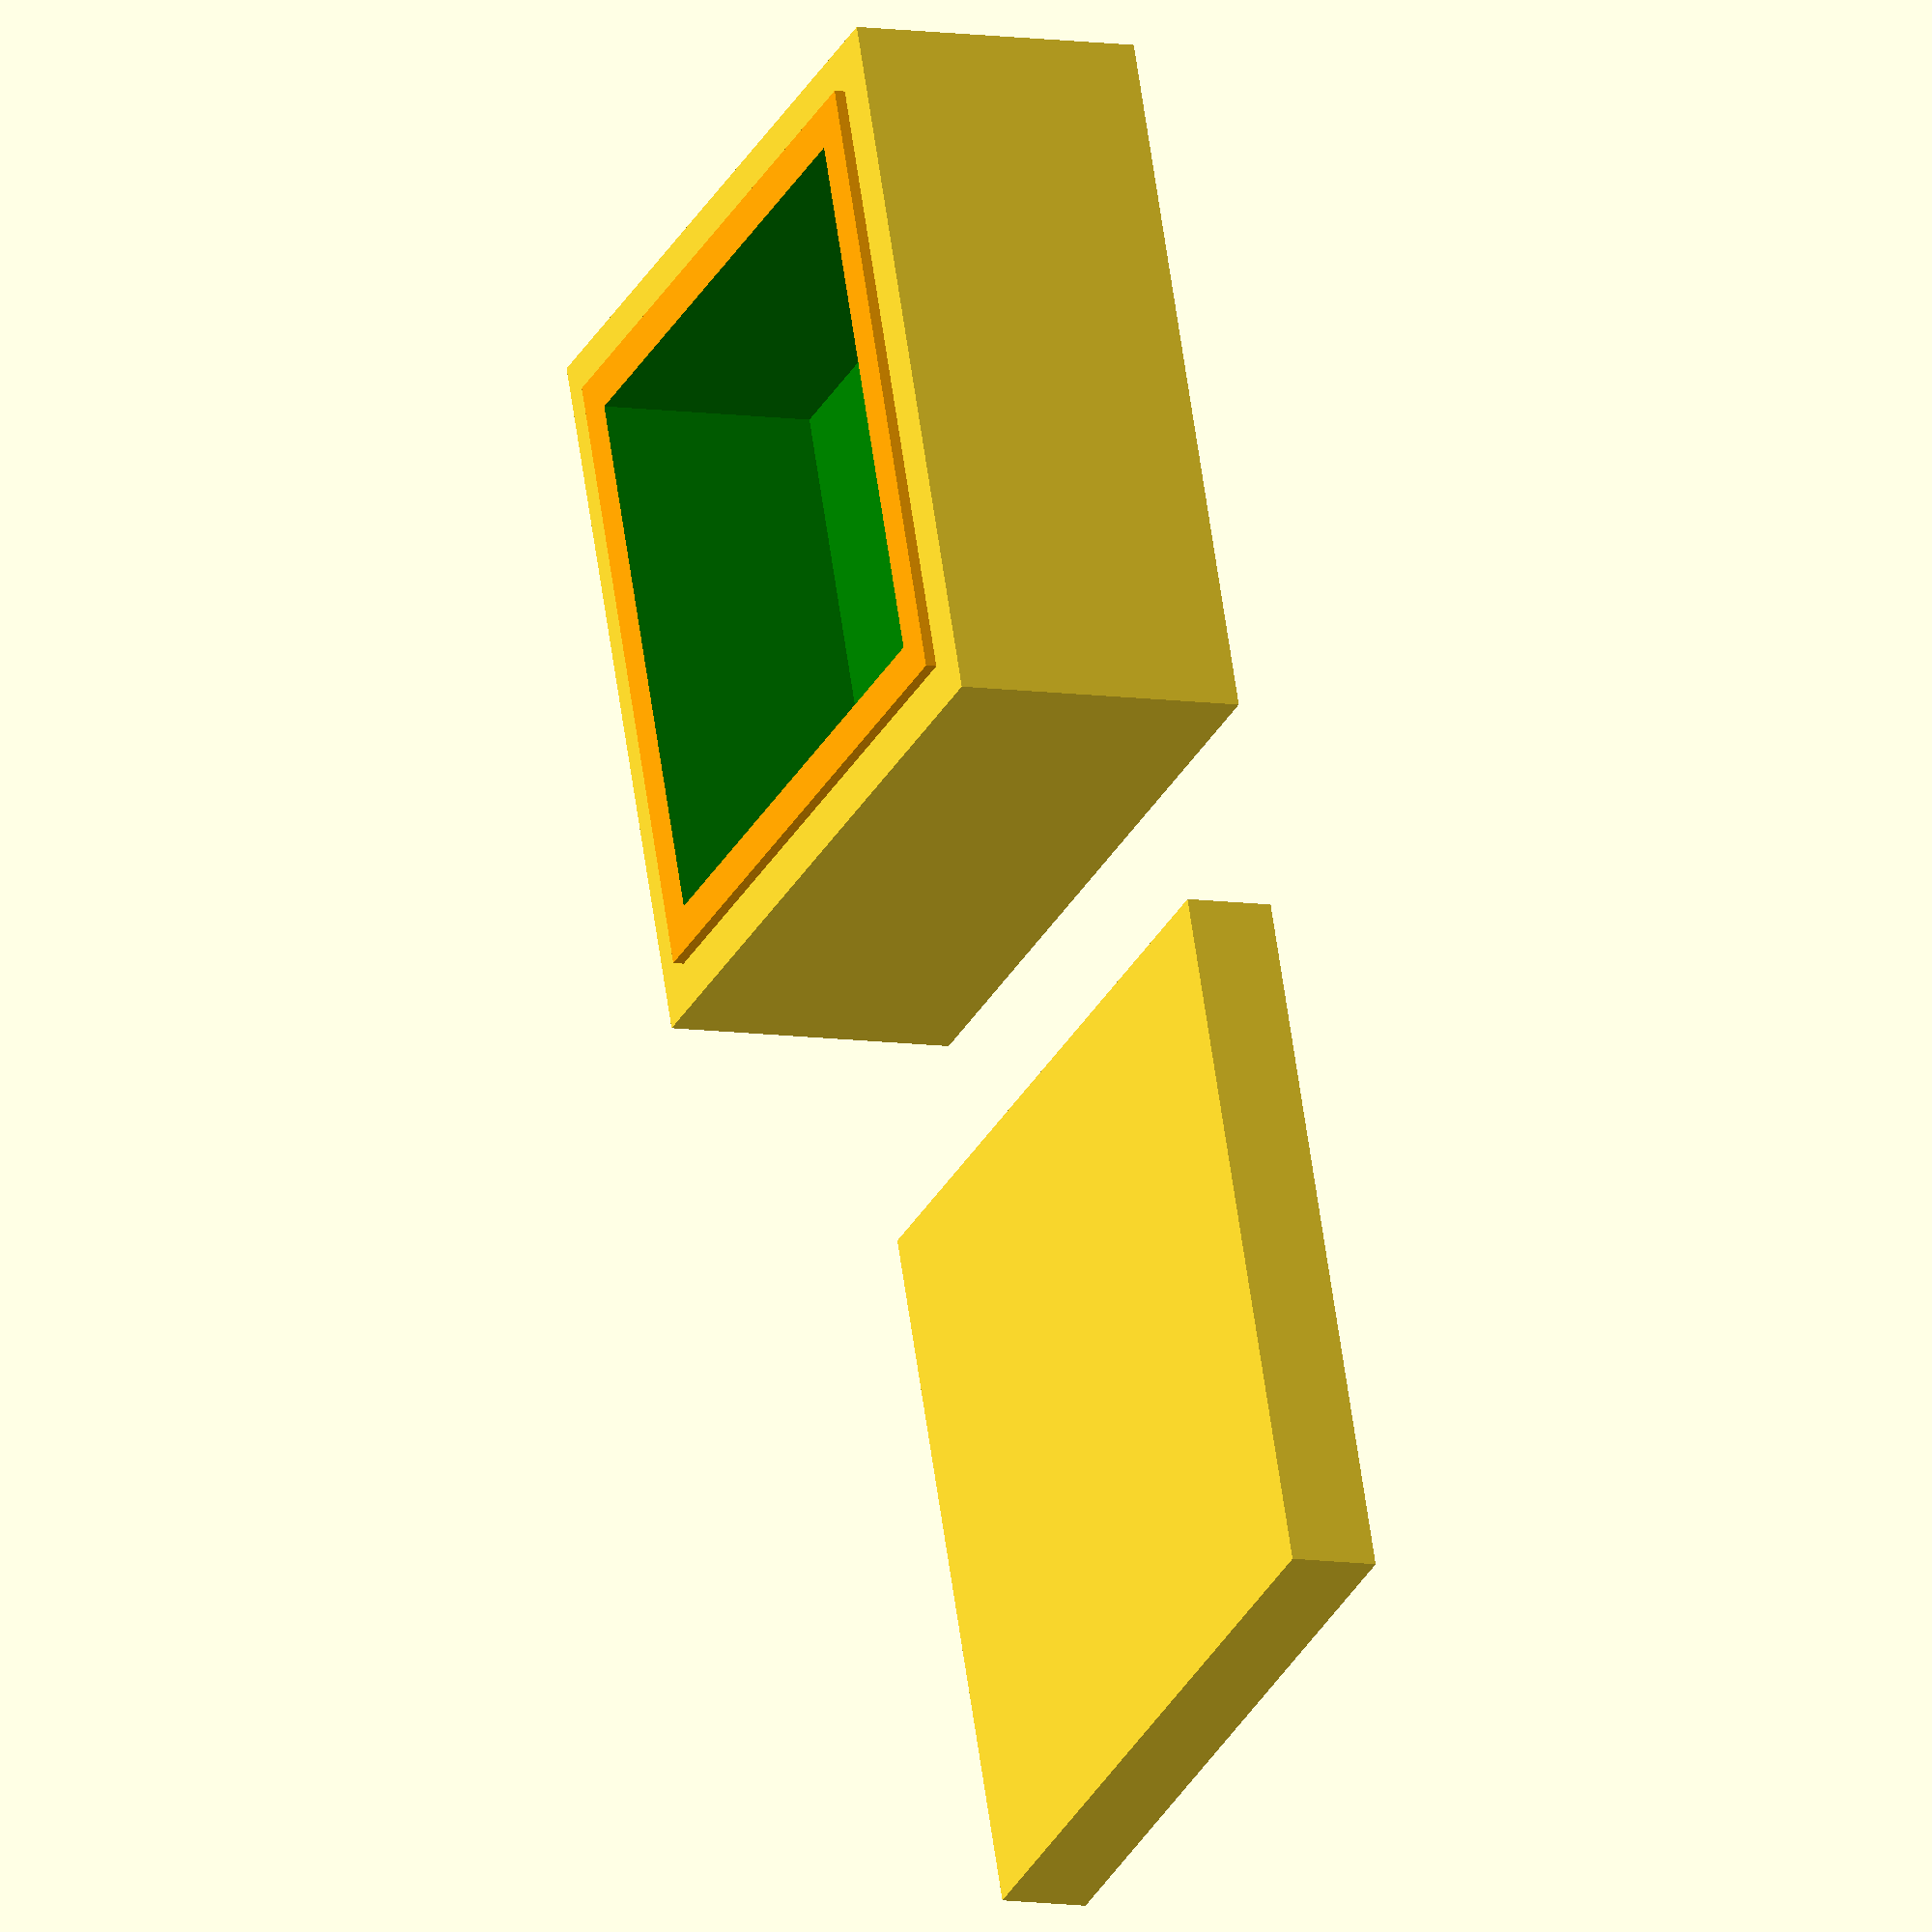
<openscad>
/* [Dimensioni principali della scatola]*/
// Altezza interna della scatola
h = 0; //[0:1:200]
// Larghezza interna della scatola
l = 0; //[0:1:200]
// Profondità interna della scatola
p = 2; //[0.1:.1:200]
// espanzione addizionale della scatole in altezza e larghezza
tl = 5; //[0:10]
//spessore delle pareti (dovrebbe essere un multiplo dell'ugello)
mu = .8;//[0.8 :0.4:10]
/*[parametriper il dentino di chiusura della scatola]*/
// larghezza del dentino in percentuale della parete
pd = 0.5; //[0.1: 0.1: 1]
// altezza del dentino di bloccaggio
ad = .1; // [0.1: 0.1 : 5]
// taglio trasversale del dente in percentuale della parete
td = 0; //[0 : 0.1 : 20]
// tolleranza extra tra i dentini e il coperchio
ext = 0.05;

/* [Parametri cosmetici] */
// raggio di curvatura delle stondature
r = 0;//[0:0.1:30]
// Stondature a base
Btype = "F"; // [F:senza stondature, E:uguale alle stondature, B:base allungata]
// millimetri in altezza delle stondature alla base
b = 0;//[0:0.1:100]
// Stondatura coperchio
Ctype = "F"; // [F:senza stondature, E: uguale alle stondature, B: coperchio allungato]

/* [Opzioni del modello]*/
// componenti da tracciare
Rtype = "E"; // [E:entrambi affianchati, S:Solo scatola, C:Solo coperchio, Z:sovreppposti con sezionamemto]
//lunghezza minima dei segmenti di un arco in mm
fs = 0.4;//[0.2:0.1:3]
// indica il numero massimo di segmenti che una circoferenza può avere
fn = 40;//[10:100]

/* [Parametri di controllo] */
// grandezza minima
Ep = 0.01;
// dimenzione dell'ugello di stampa
ud = 0.4; // [0.1: 0.1 : 0.6]
// altezza del disco di riferimento dell'ugello 
uh = 0.12;
// posizione del disco di riferimento dell'ugello
up = [1,1,1]; //[0 : 0.01 : 200]
s2 = sqrt(2);

Main(Rtype,Btype,Ctype, l+tl, h+tl, p, mu, ad, r, b, $fs=fs, $fn=fn);
//Dentini([l+tl, h+tl, p], mu, ad, ext/2, pd, td);
//#Dentini(io=0.3);
//Dente();

/* Nota(1)
  in un'equazione di secondo grado [a*x^2+b*x+c = 0]
	se a = 1 e b è divisibile per due
	allora  x= -b/2 +- sqrt((b/2)^2 -c)
*/
/* Formula(1)
// raggio minimo dipendente dal bordo interno della scatola
ct = m - Ep
d = sqrt(2*(r - ct)^2) +-> r>=d 
=>
  se
    r - ct >= 0 cioè ct >= r // prima della riduzione
  allora
    r^2 >= 2*(r - ct)^2
    r >= sqrt(2)*(r - ct)
  altrimetni
    r == +inf
=> 
  r >= sqrt(2)*r - sqrt(2)*ct
  r- sqrt(2)*r >= -sqrt(2)*ct 
  r * (1-sqrt(2) >= -sqrt(2)*ct
  r >= -sqrt(2)*ct/(1-sqrt(2))
  r >= sqrt(2)*ct/(sqrt(2)-1)
*/
/* Formula(2)
// raggio minimo dipendente dal dentino sulla scatola
c1 = r -m +pd*m +ext/2 +Ep
   = r -(1-pd)*m +Ep +ext/2
c2 = r -m +pd*m -pd*td*m +ext/2 +Ep
   = r -(1-pd+pd*td)*m +Ep -ext/2
d  = sqrt(c1^2 +c2^2) +-> r>=d
=>
  d = sqrt((r -(1-pd)*m +Ep +ext/2)^2 + (r -(1-pd+pd*td)*m  +Ep +ext/2)^2)
  mx = -(1-pd)*m +Ep +ext/2
  my = -(1-pd+pd*td)*m  +Ep +ext/2
  d = sqrt((r + mx)^2 + (r + my)^2)
  se
    r+mx >= 0 // lapalissiana per costruzione a meno di epsilon
	mx <= 0 // l'epsilon ha portato il dentino oltre al raggio ma la costruzione è ancora valida, inoltre questo impone al radicando ad essere positivo
	r+my >= 0 cioè my >= -r // prima della riduzione
  allora
	  r^2 >= (r + mx)^2 + (r + my)^2
	  r^2 >= r^2 +2*mx*r + mx^2 + r^2 +2*my*r + my^2
	  0 >= r^2 +2*(mx+my)*r + mx^2 +my^2
	  r^2 +2*(mx+my)*r + mx^2 +my^2 <= 0
	  r = -(mx+my) +- sqrt( (mx+my)^2 -(mx^2 + my^2))

  altrimenti
    r == +inf
*/
/* Formula(3)
// calcoliamo l'altezza del bordo della scatola sulla curvatura
d = sqrt(2*(r - m)^2)
h = sqrt( r^2 - d^2 ) = sqrt( r^2 - 2*(r-m)^2)
// rapportiamo quest'altezza all'altezza massima impostabile in modo che sia uguale al muro

hm ((r-h+Ep)/r) <= m
se r-h+Ep <> 0 // dovrebbe essere sempre vero per come abbiamo scelto r e m prima
hm <= (m * r)/(r-h+Ep)
hm <= (m*r)/(r - sqrt( r^2 - 2*(r-m)^2) +Ep)
*/
/* Formula(4)
// altezza e stondatura del coperchio
	// se il coperchio deve essere senza stondature 
	//     l'altezza dello stesso è uguale all'altezza del dentino più l'altezza del muro
	//     l'allungamento della testa del coperchio è zero
	// se deve averre la stessa curvatura delle stondature
	//     l'allungamento ha la stessa dimesione della stondatura
	//     l'ltezza è uguale dentino più l'altezza per assorbire la stondatura (o l'altezza del muro se maggiore)
	//     si seguono più o meno gli stessi ragionamenti del raggio minimo dipendente dal dentino e l'altezza dell'allungamento
		c1 = r -m +pd*m +ext/2 +Ep
		   = r -(1-pd)*m +Ep +ext/2
		c2 = r -m +pd*m -pd*td*m +Ep +ext/2
		   = r -(1-pd+pd*tm)*m +Ep +ext/2
		d  = sqrt(c1^2 +c2^2)
		d = sqrt((r -(1-pd)*m +Ep +ext/2)^2 + (r -(1-pd+pd*td)*m +Ep +ext/2)^2)
		mx = -(1-pd)*m +Ep +ext/2
		my = -(1-pd+pd*td)*m  +Ep +ext/2
		d = sqrt((r + mx)^2 + (r + my)^2)
		h = sqrt( r^2 - d^2 )
	// se si deve avere una base allungata 
	//     l'allungamento segue un ragionamento simile altezza dell'allungamento della base
	//     l'altezza è uguale al dentino più il muro
		hm ((r-h+Ep)/r)<= m
		hm <= (m * r)/(r-h+Ep)
		hm <= (m * r)/(r-h+Ep)
*/
// Main
module Main(RT="E", BT="F", CT="F", x=10, y=10, z=10, m, dente, r=2, bs=2) {
  
  DI = [x, y, z];
  DE = ComposeOut(DI, m, dente);
  Provetta();

  // ************************************************************
  // le dimenzioni del muro limitano l'arrotondamento orizzontale
  //l'arrotondamento della scatola non può essere maggiore della metà della lunghezza o larghezza
  // ************************************************************
  // limite imposto dalle dimezioni della scatola
  ds = min(DE[0], DE[1])/2 -Ep; 
  // ************************************************************
  // limite agli stodamenti per la dimenzione del muro
  // ************************************************************
  // vedi formula(1)
  rm = m-Ep >=r ? 1/0 : (s2*(m-Ep))/(s2-1); 
  
  // ************************************************************
  // limite degli stondamenti per le impostazioni del dentino
  // ************************************************************
  // vedi formula(2)
  mx = min(0,-(1-pd)*m +Ep -ext/2);
  my = -(1-pd+pd*td)*m +Ep -ext/2;
  echo(Mx=mx,My=my);
  rd = my < -r ? 1/0 : (-(mx + my) + sqrt(pow(mx+my,2) - ((mx*mx) + (my*my))));
  
  echo(    "<b>Raggio Massimo<\b>");
  echo(str("<b>__per le dimensioni : </b>",ds));
  echo(str("<b>__per la scatola    : </b>",rm));
  echo(str("<b>__per il dentino    : </b>",rd));
  r1 = min(r, ds, rm, rd);
  
  // definito il raggio definiamo gli allungamenti
  
  // ************************************************************
  // allungamento massim della base
  // ************************************************************
  // vedi Formula(3)
  hb1 =  sqrt(r1*r1-2*pow(r1-m,2))/r1;
  bm1 = m/(1- hb1+Ep);
  echo(str("<b>Altezza Massima dell'allungamento alle base : </b>", bm1," [", hb1, "]"));
  
  bsm = BT == "F" ? 0: BT == "E" ? min(r1,bm1) : min(bs,bm1);
  
  // ************************************************************
  // allungamento massimo e altezza coperchio
  // ************************************************************
  // vedi Formula(4)
  cx = min(0,-(1-pd)*m +Ep +ext/2);
  cy = -(1-pd+pd*td)*m +Ep +ext/2;
  dc = pow(r1+cx, 2) + pow(r1+cy, 2);
  echo(Cx=cx,Cy=cy, Dc=dc, R = r1);
  hc = max(0,sqrt( pow(r1,2) - dc));
  bm2 = (m *r1)/(r1-hc+Ep);
  echo(str("<b>Altezza Massima dell'allungamento coperchio : </b>", bm2," [", hc, "]"));

  hb = max((CT == "E" ? max(m,r1-hc+Ep)+dente : CT == "B"? dente +m: r1+m), r1) +Ep;
  bc = CT == "F" ? 0 : CT == "B"? min(hb-Ep,bm2) : r1;  
  
  // ************************************************************
  // inizio direttive delle forme
  // ************************************************************
  
  if(RT == "E" || RT == "S" ) { Scatola(DI, m, dente, r1, bsm); }
  if(RT == "C")  Coperchio(DI, hb, m, dente, r1, bc);
  
  sx = DE[0]  < DE[1] ? DE[0]+2 : 0;
  sy = DE[1] <= DE[0] ? DE[1]+2 : 0;
  if(RT == "E") translate([sx , sy, 0]) Coperchio(DI, hb, m, dente, r1, bc);

  if(RT == "Z") {
    difference(){
      union() {
        Scatola(DI, m, dente, r1, bsm);
        translate([0, 0, DE[2]+dente*0.6]) Coperchio(DI, hb, m, dente, r1, bc);
      }
      translate ([-0.1, -0.1, -0.1]) cube([DE[0]/2, DE[1]/2, DE[2]+hb+dente]);
      translate([DE[0], DE[1]/2, -0.1]) resize([DE[0], DE[1]/2, 0])rotate([0,0,45])
          cube([1, 1, DE[2]+hb+dente]);
    }
  }
  if(RT == "dbg") {
    Dentini(dimInt, muro);
  }
}
//
function ComposeOut(dimInt, m, dente) = [
    dimInt[0] + 2*m,
    dimInt[1] + 2*m,
    dimInt[2] + m - dente];

//
module Scatola(DI=[10,10,10], m, dente, r, b) {
  DE= ComposeOut(DI, m, dente);

  b1 = min(b, DE[2]-Ep);
  echo("<b>Scatola</b>", DI, M=m, dente, R=r, Bh=b1, DE);

  difference() {
    union() {
      RoundCube(DE, r, b1);
      color("orange",1)
      translate([0, 0, DE[2]]) Dentini(DI, m, dente, -ext/2, pd, td );
    }
    translate([m, m, m]) color("green",1)  cube([DI[0], DI[1], DI[2]+.1]);
  }
}
/*
 * dimInt = dimesioni interne della scatola [w,d]
 */
module Dentini(DI=[10,15,5], l, alt, esp = 0, pd = 0.5, prd = 0) {
  
  dente = l*pd;
  rid = dente*prd;
  dx = DI[0] + 2*(dente + esp);
  dy = DI[1] + 2*(dente + esp);
  
  DE=ComposeOut(DI, l, alt);
  echo("<b>Dentini</b>", dim=DE, caratt=[dx ,dy, dente, rid], m=l, peso=pd, espansione=esp);
  
  Provetta();
  if(false) {  
    %translate([0,0,-0.01])
    difference() {
      cube([DE[0], DE[1], 0.1]);
      translate([l, l, -0.01]) cube([DI[0], DI[1],  0.12]);
    }   
  }
  E2  =Ep/2;
  translate([l-dente-esp, l-dente-esp, 0])
  hull() difference() {
    translate([0, 0, 0])cube([dx,dy,alt]);
    translate([  -E2,   -E2, -Ep]) rotate([0,0,  0]) Rettangolo(rid+Ep, alt+2*Ep);
    translate([dx+E2,   -E2, -Ep]) rotate([0,0, 90]) Rettangolo(rid+Ep, alt+2*Ep);
    translate([dx+E2, dy+E2, -Ep]) rotate([0,0,180]) Rettangolo(rid+Ep, alt+2*Ep);
    translate([  -E2, dy+E2, -Ep]) rotate([0,0,270]) Rettangolo(rid+Ep, alt+2*Ep);
  }
}
//
module Dente( w = 10, d=3, h = 3) {
  //#cube([w,d,h]);
  pw = min (1.5, w-0.1, d-0.1);
  ph = min (1.9, h-0.1);
  translate([pw/2, pw/2,0])
  minkowski() {
    cube([w-pw, d-pw, h-ph], false);
    PyramidThrunk(ph, pw, 0.001);
  }
}

//
module Coperchio( DI=[10,10,10], h, m, dente, r=0, b=0) {
  DE = ComposeOut(DI, m, dente);
  
  echo("<b>Coperchio</b>", [DE[0],DE[1],h], m, dente, R=r, T=b);
  difference() {
    RoundCube([DE[0], DE[1], h], r, 0, b);
    translate ([0,0, -Ep]) color("gray", 1) 
      Dentini(DI, m, dente+Ep, ext/2, pd, td);
    //translate ([0,0, 0])cube([ dimExt[0], dimExt[1]/2,altezza+0.01]);
  }
}

//
module RoundCube(v = [1,1,1], r = 0, rb = -1, rt = -1) {
  echo( "<b>RoundCube</b>", dim=v, r=r, base=rb, top=rt);
  consistentWidthRound = r > 0 && 2*r < v[0] && 2*r < v[1];
  maxb = max(0.01, max(rb, 0) + max(rt, 0));
  echo(maxb);
  consistentHeightRound = maxb >= 0 && maxb < v[2];
  if(consistentWidthRound && consistentHeightRound){
    echo("ok");
    translate([r, r, 0]){
      minkowski() {
        cube([v[0]-2*r, v[1]-2*r, v[2]-maxb]);
        ScalpelloMk(r, rt, rb, maxb);
      }
    }
  } else {
    cube(v);
  }
}

//
module Pyramid(h=2, b=2) {
	if( h>0 && b>0){
		p1 = b/2;
		polyhedron(
			[[ p1,  p1, 0],//0
			 [ p1, -p1, 0],
			 [-p1, -p1, 0],
			 [-p1,  p1, 0],
			 [ -0,   0, h]],//4
			[[0,1,2,3],  // bottom
			 [0,1,4],
			 [1,2,4],
			 [2,3,4],
			 [3,0,4]]
		);
	}
}
//
module PyramidThrunk(h = 2, b1=3, b2=1) {
  if(h>0 && b1>0 && b2 >=0) {
    if( b2==0) {
      Pyramid(h, b1);
    } else {
      p1 = b1/2;
      p2 = b2/2;
      polyhedron(
        [[ p1,  p1, 0],//0
         [ p1, -p1, 0],
         [-p1, -p1, 0],
         [-p1,  p1, 0],
         [ p2,  p2, h],
         [ p2, -p2, h],
         [-p2, -p2, h],
         [-p2,  p2, h]],//7
        [[0,1,2,3],  // bottom
         [4,5,1,0],  // front
         [7,6,5,4],  // top
         [5,6,2,1],  // right
         [6,7,3,2],  // back
         [7,4,0,3]] // left]
      );
    }
  }
} 
//
//ScalpelloMk(0.2,.2,.7,.5, $fn=40);
module ScalpelloMk(r = 0, ru = 0, rl = 0, h = 1) {
  echo("<b>Scalpello</b>",h=h, r=r, ru=ru, rl=rl);
  h1 = h-max(0,rl)-max(0,ru);
  if(r > 0){
    translate([0, 0, max(0,rl)]) 
      hull(){
        if(ru > 0) {
          translate([0, 0, max(0,h1)])
          HalfEllissoid(r, ru);
        }
        if(h1>0){
          cylinder(h=h1, r=r);
        }
        if(rl > 0){
          
          mirror([0,0,1]) HalfEllissoid(r, rl);
        }
      }
  }
}
//
module Rettangolo(l, h){
 polyhedron(
        [
         [ 0,  0, 0],//0
         [ 0,  l, 0],
         [ l,  0, 0],
         [ 0,  0, h],
         [ 0,  l, h],
         [ l,  0, h] //5
        ],
        [
         [0,2,1],  // bottom
         [0,1,4,3],  // cateto1
         [1,2,5,4], //ipo
         [0,3,5,2], // cateto2
         [3,4,5] //sotto
        ]
      );
}
//
module HalfEllissoid(r1 = 1, r2 = 1) {
  resize([2*r1, 2*r1, r2]) HalfSphere(r1);
}
//
module HalfSphere(r = 0, reduction= "none") {
  if(r>0) {
    hull() difference() {
      sphere(r);
      translate([-r, -r, -2*r]) cube(2*r, center = false);
      if(reduction == "half" || reduction == "quarter") translate([-r, -2*r, 0]) cube(2*r, center = false);
      if(reduction == "quarter") translate([-r, 0, 0]) cube(r, center = false);
    }
  }
}
//
module Provetta() {
  //translate(up)cylinder(d=ud, h=uh);
 }


</openscad>
<views>
elev=188.2 azim=340.1 roll=114.5 proj=o view=solid
</views>
